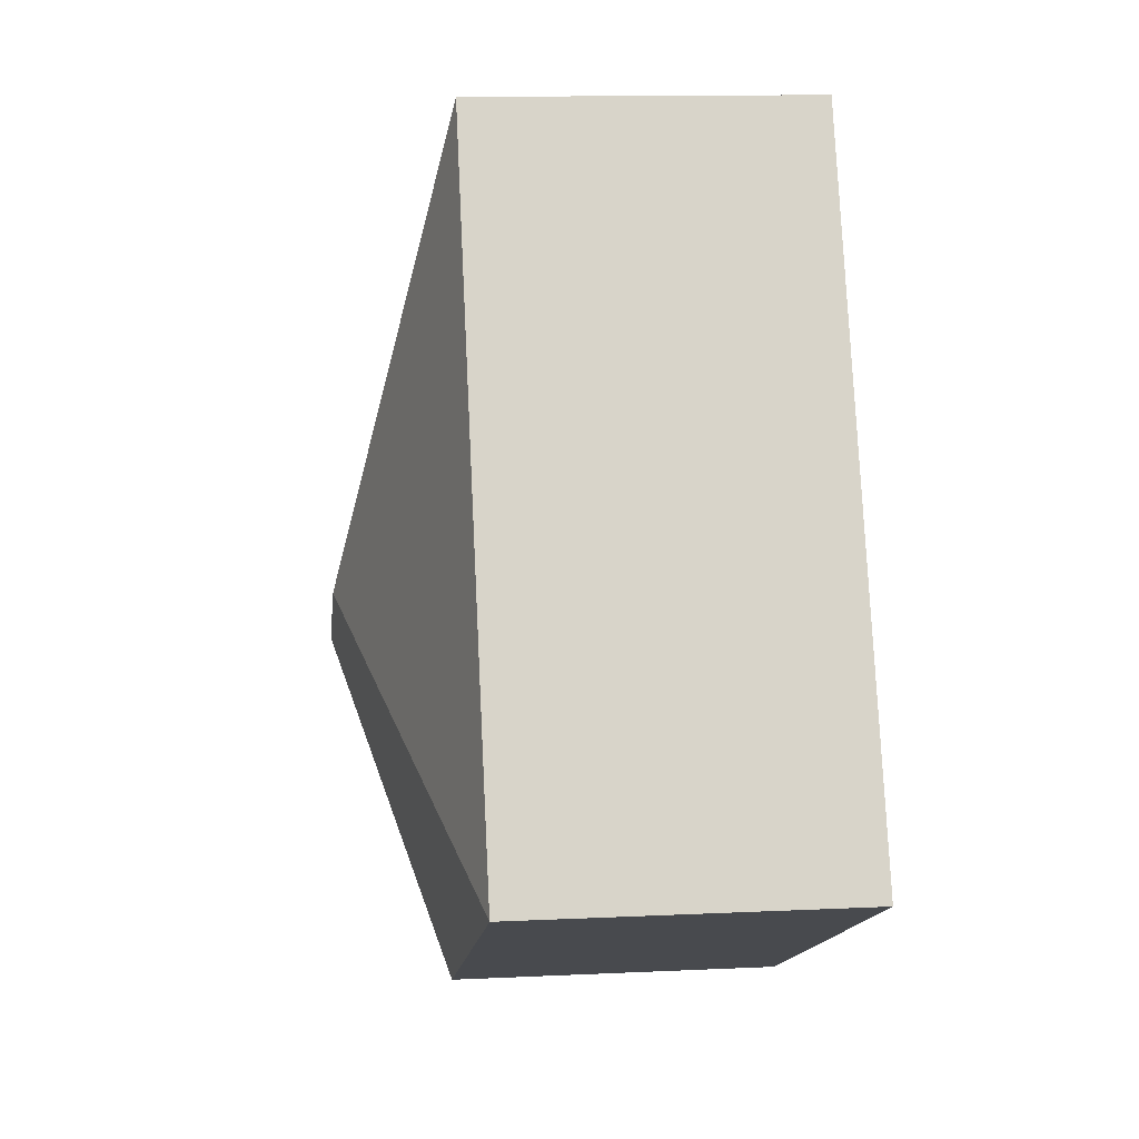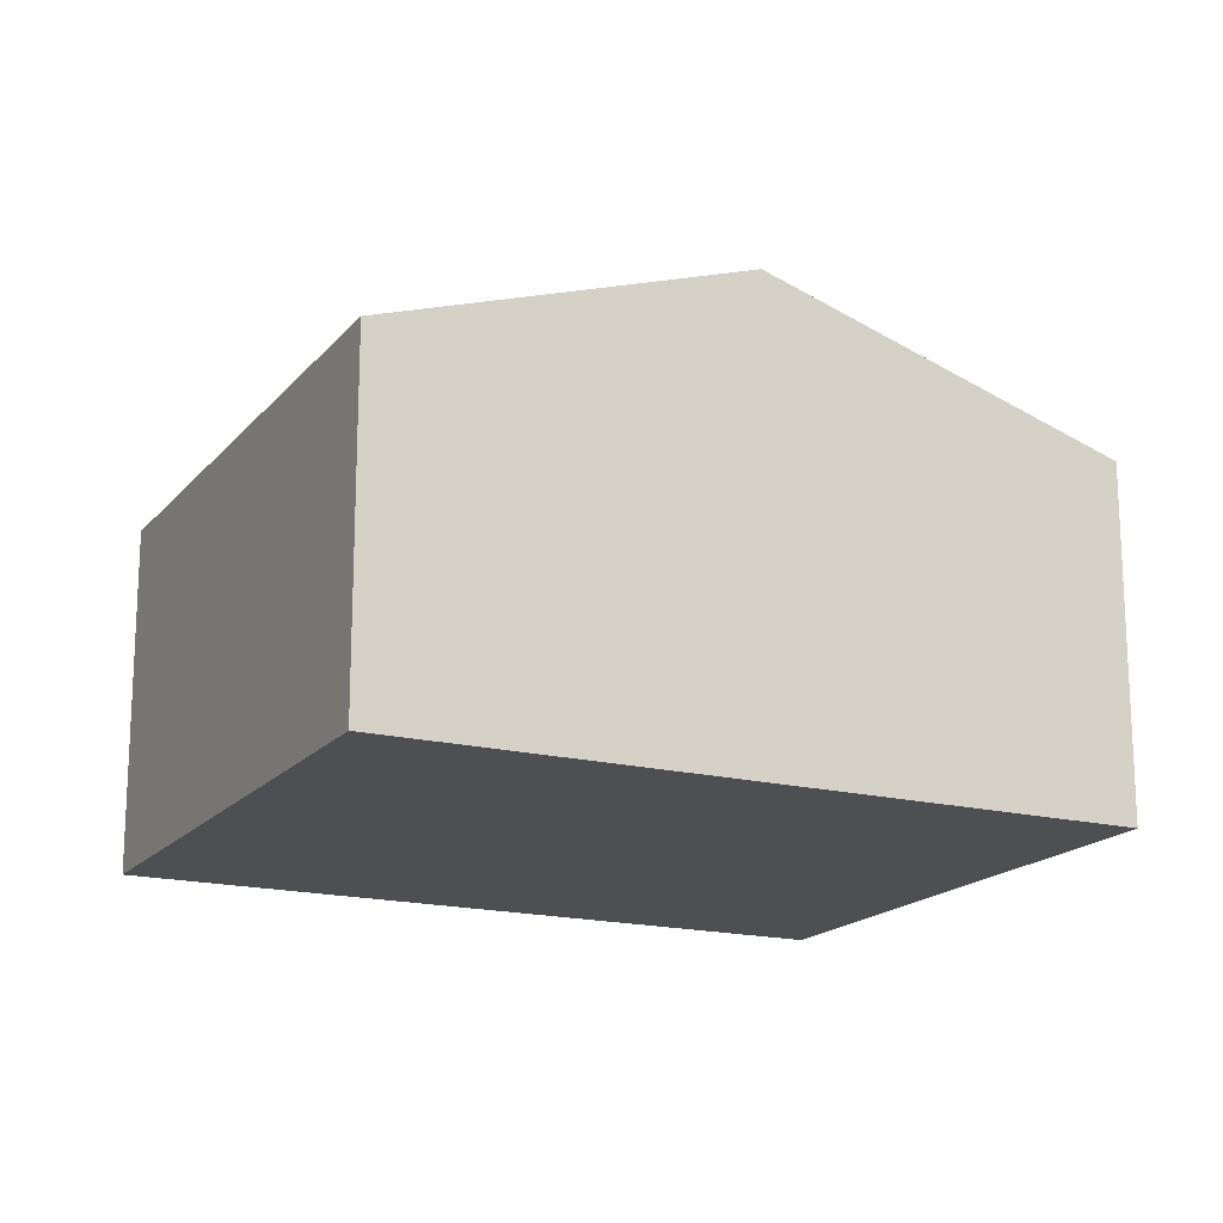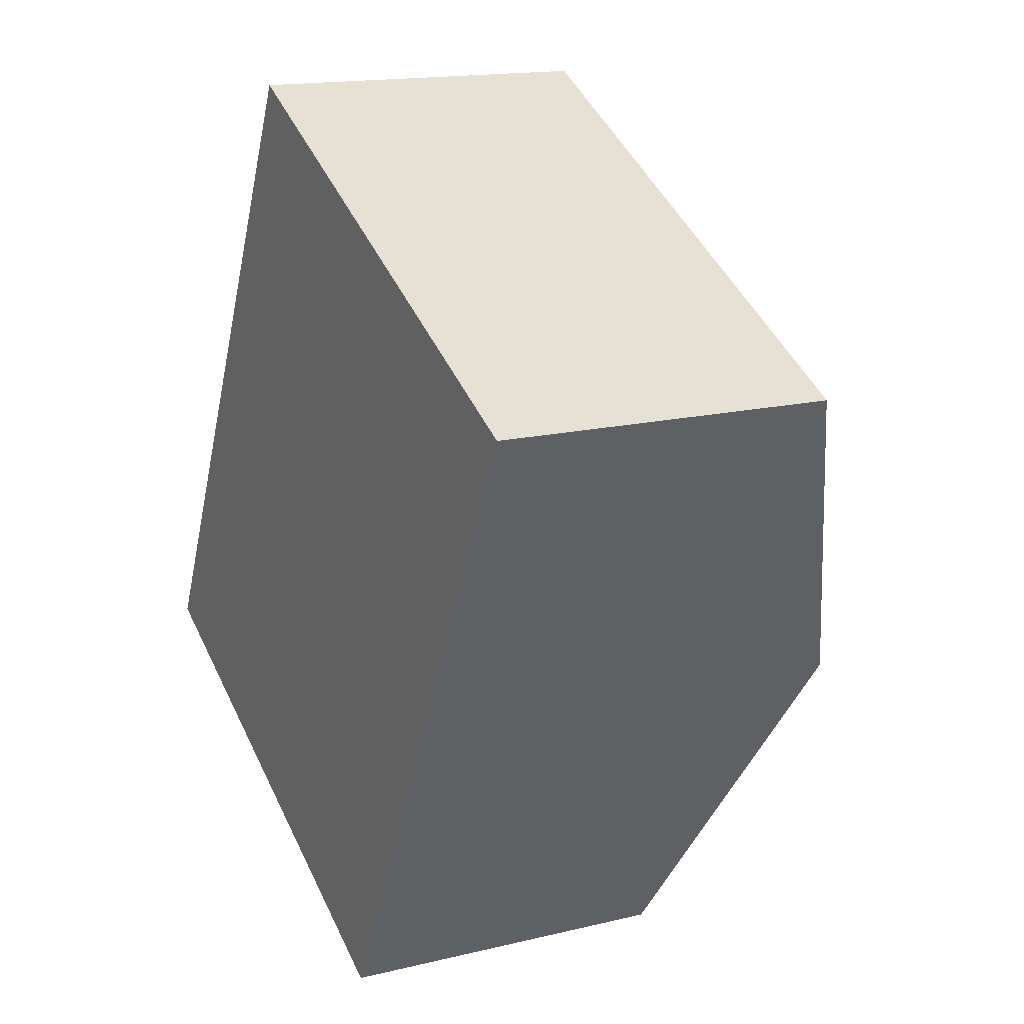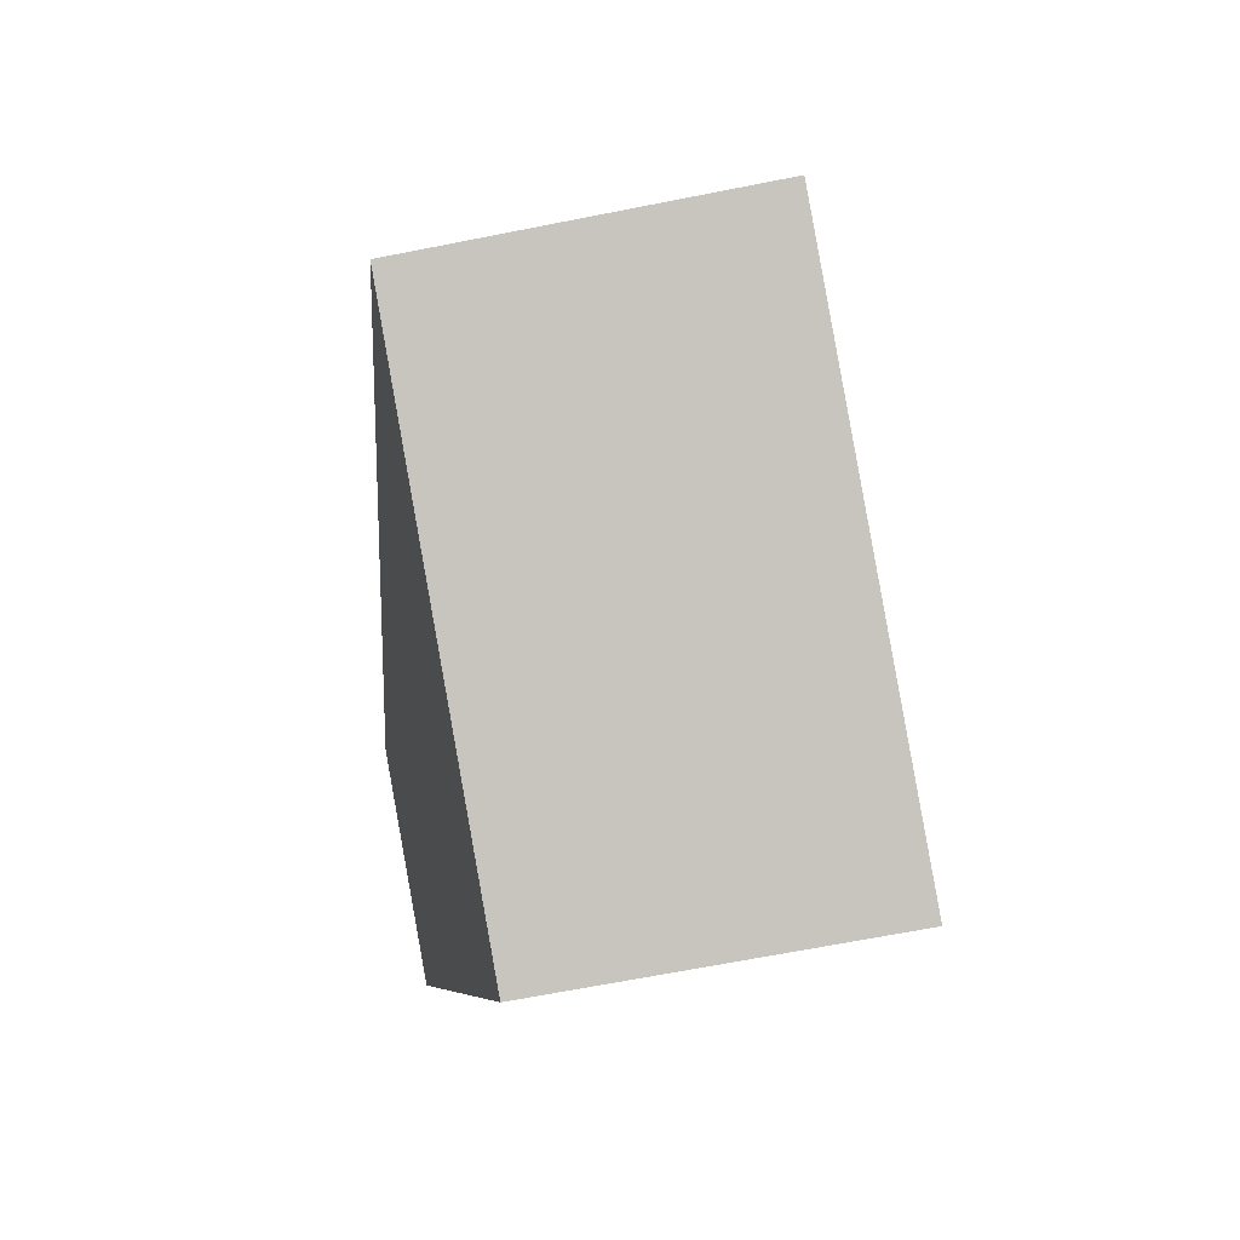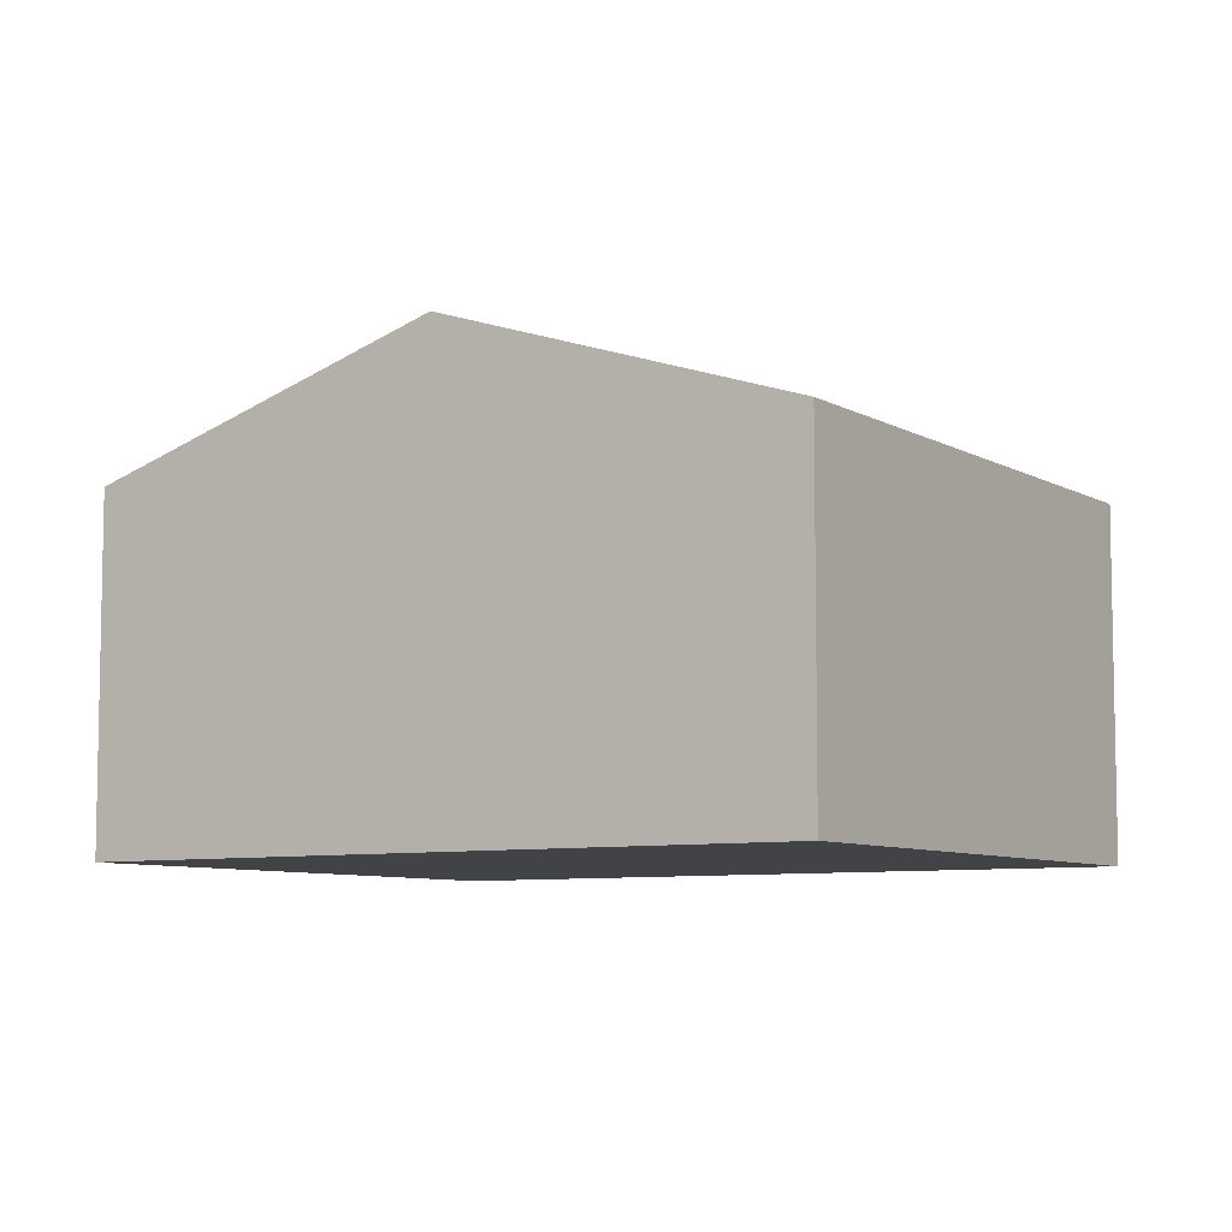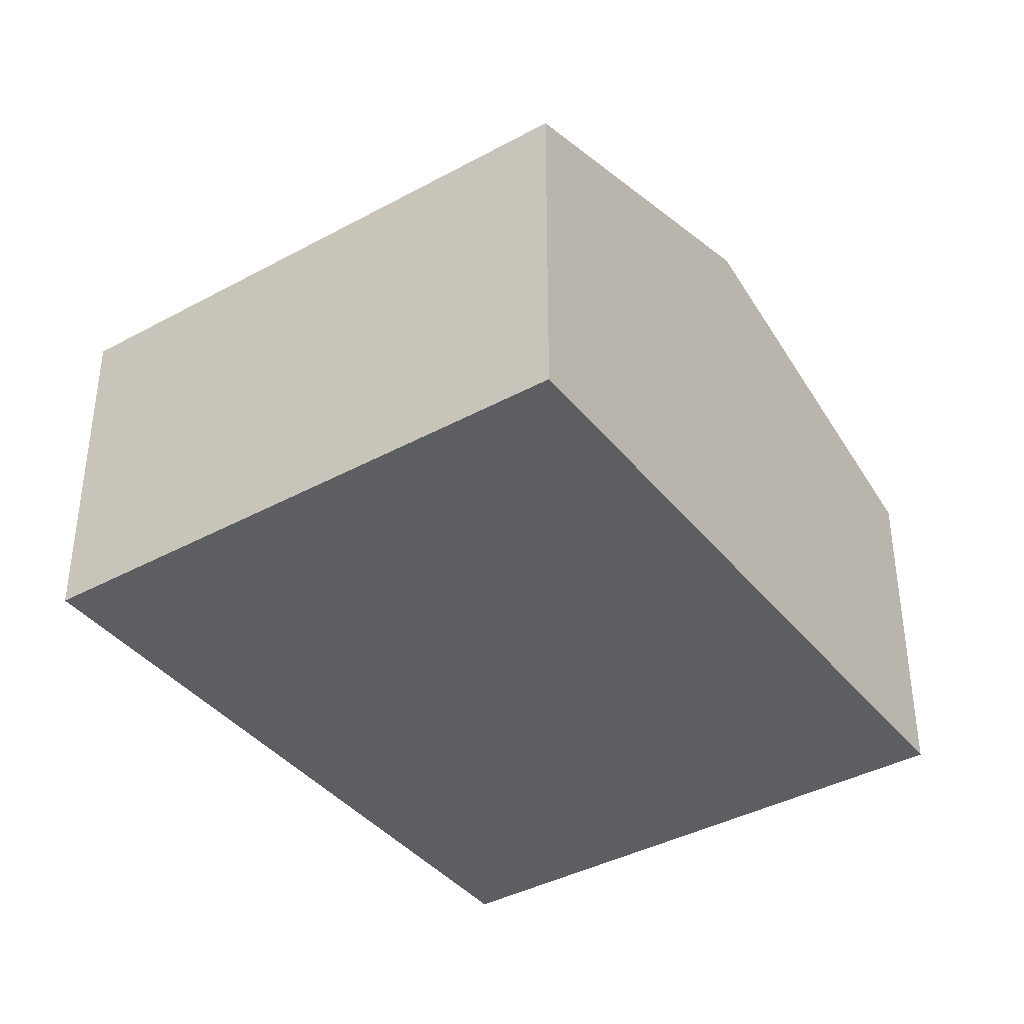
<metadata>
{"format":"obj","ext":"obj","renderer":"f3d","projection":"perspective","resolution":1024,"background":"white","views":[{"elev":12.9,"azim":-96.2,"up":"+Z"},{"elev":-17.5,"azim":89.8,"up":"+Y"},{"elev":15.9,"azim":63.2,"up":"+Z"},{"elev":-66.3,"azim":-78.7,"up":"+Z"},{"elev":-7.4,"azim":149.0,"up":"+Y"},{"elev":-39.2,"azim":60.6,"up":"+Y"}]}
</metadata>
<code>
v  6.467 4.32 0.68
v  3.079 3.225 6.231
v  8.007 3.225 3.796
v  4.655 4.32 1.576
v  0 3.225 1.975e-16
v  4.927 3.225 -2.435
v  4.927 1.491e-16 -2.435
v  0 0 0
v  3.079 -3.815e-16 6.231
v  8.007 -2.324e-16 3.796
v  6.467 -4.164e-17 0.68
g defaultobject
f 1 2 3
f 2 1 4
f 4 5 2
f 6 4 1
f 4 6 5
f 7 5 6
f 5 7 8
f 8 2 5
f 2 8 9
f 9 3 2
f 3 9 10
f 1 7 6
f 7 1 3
f 7 3 11
f 11 3 10
f 7 9 8
f 9 7 11
f 9 11 10

</code>
